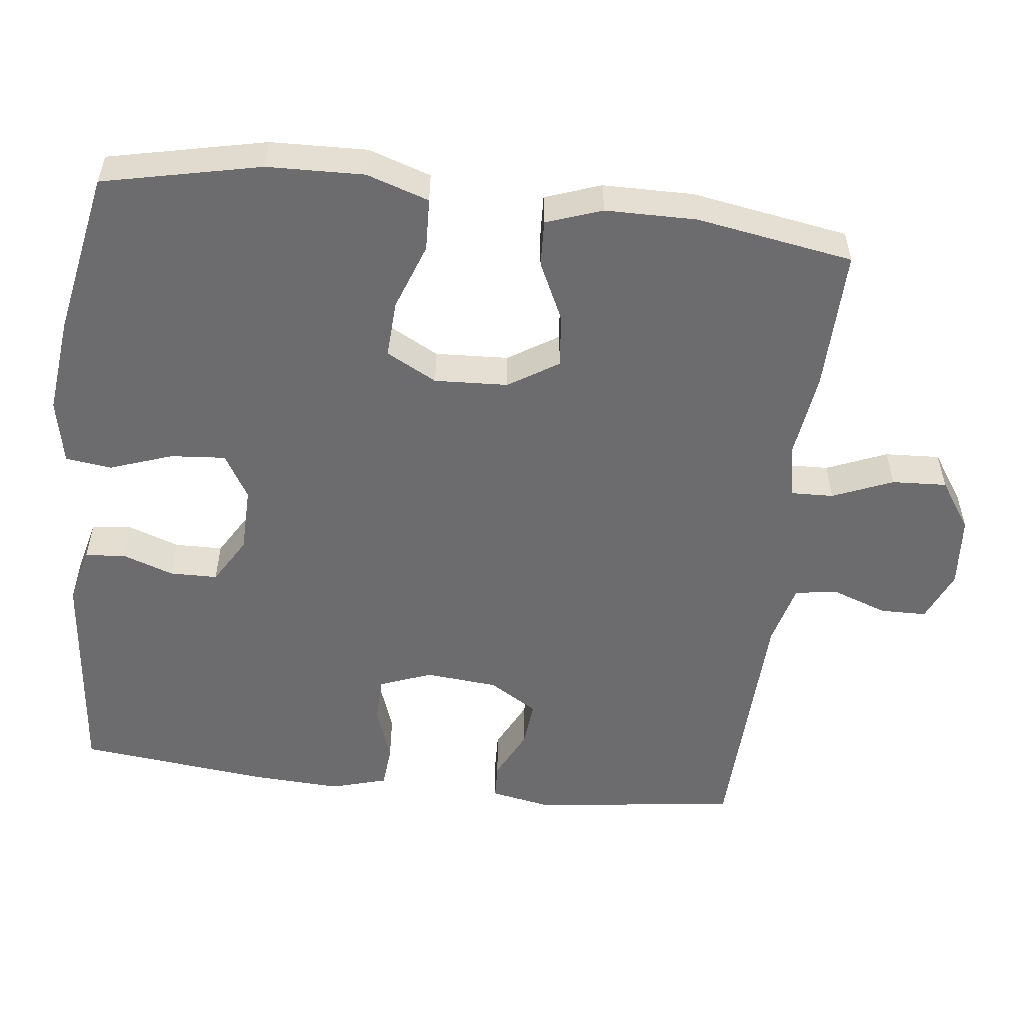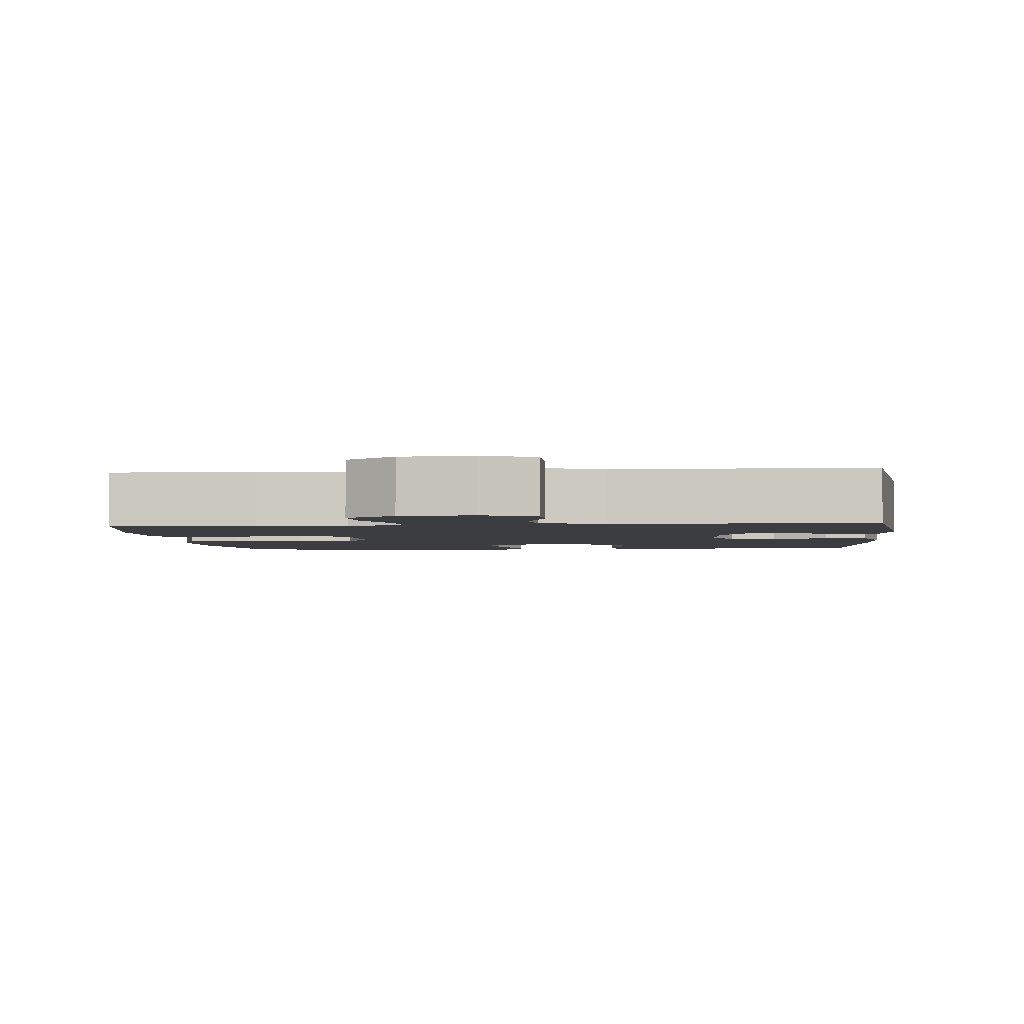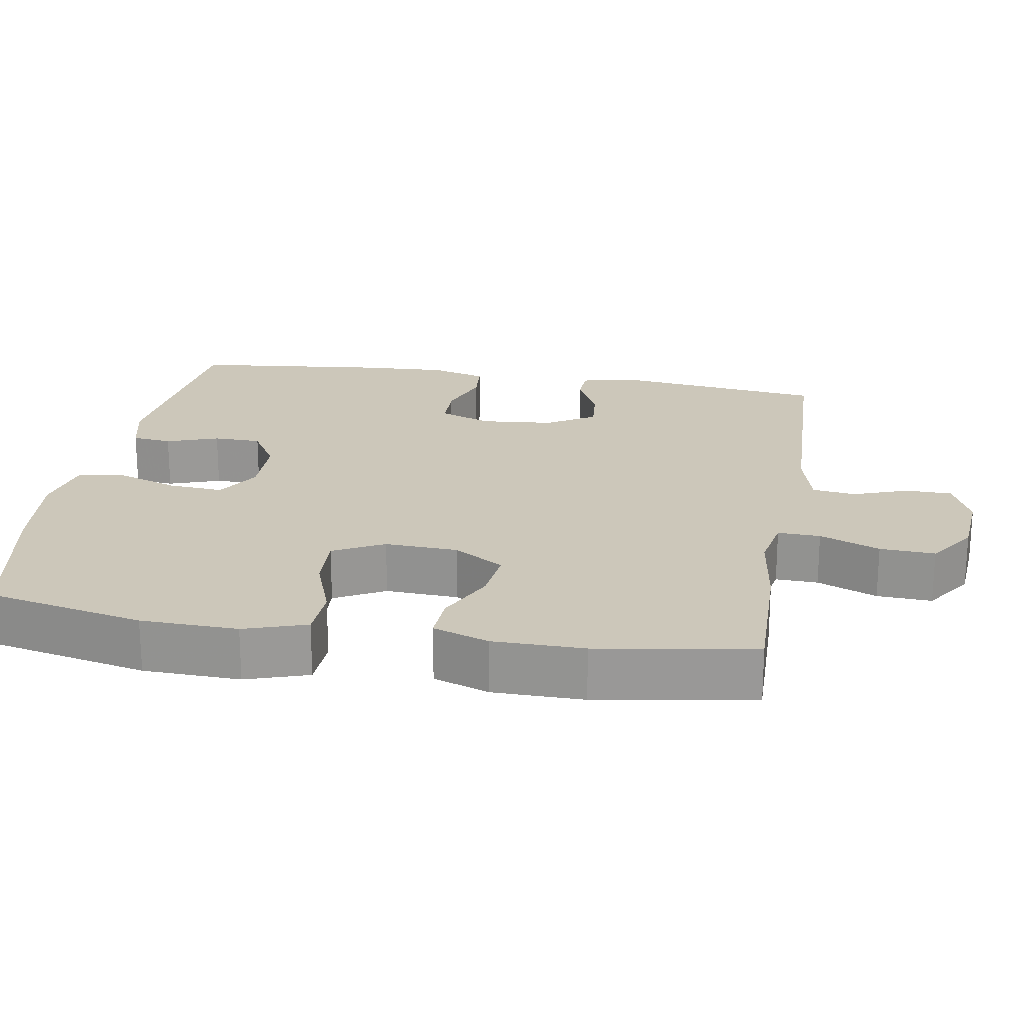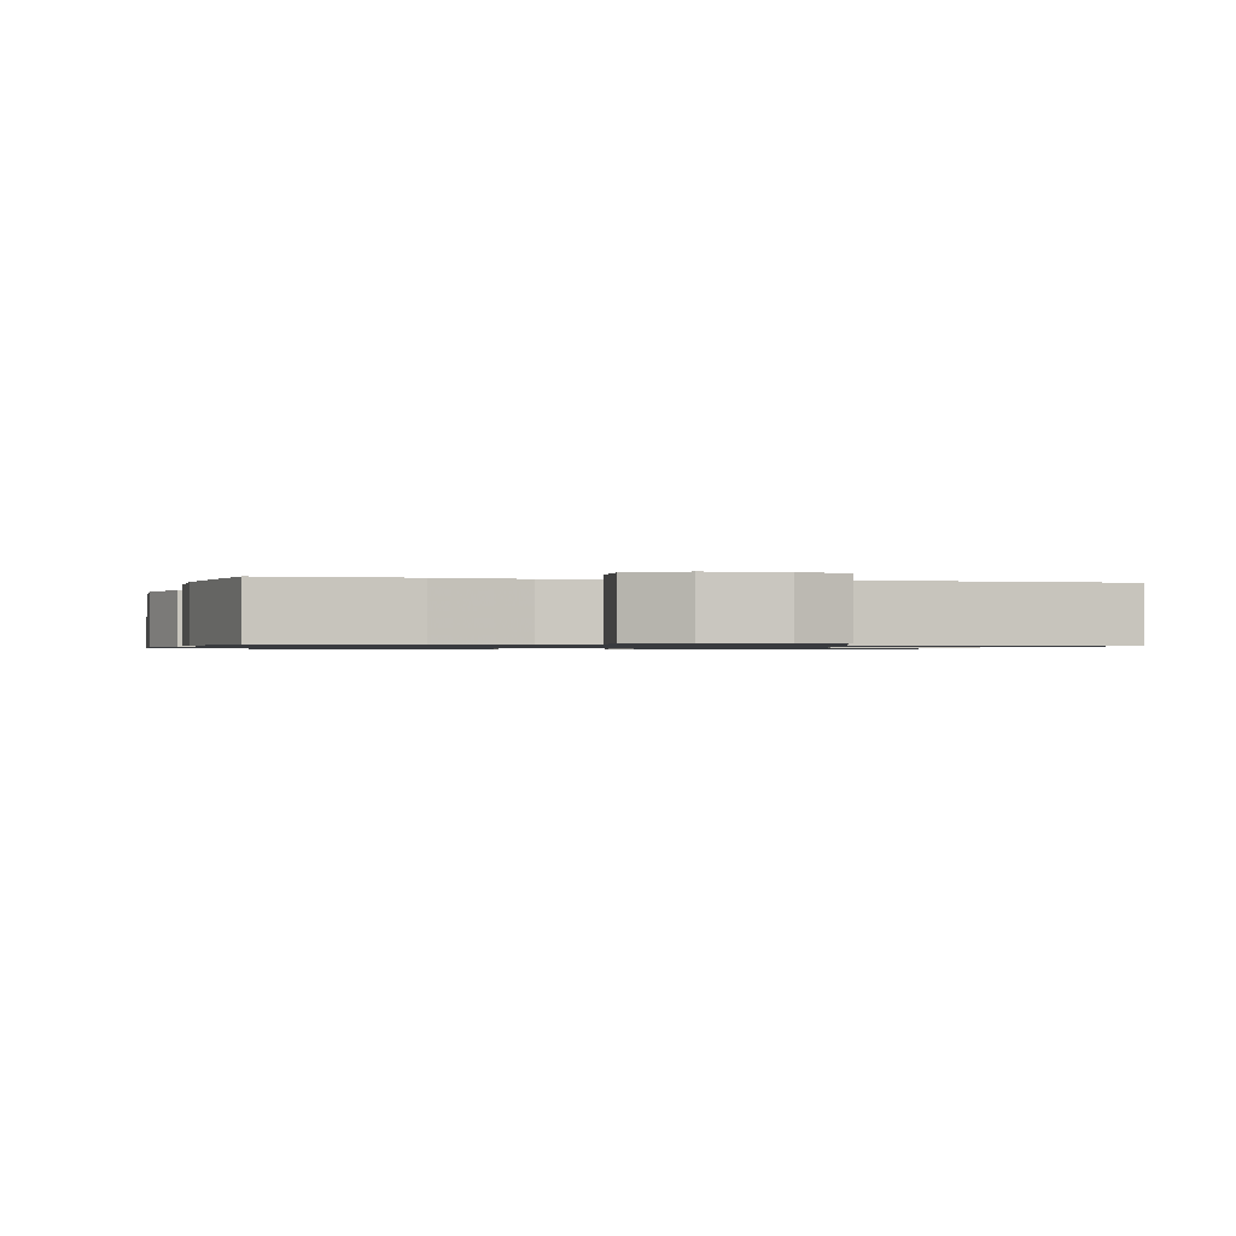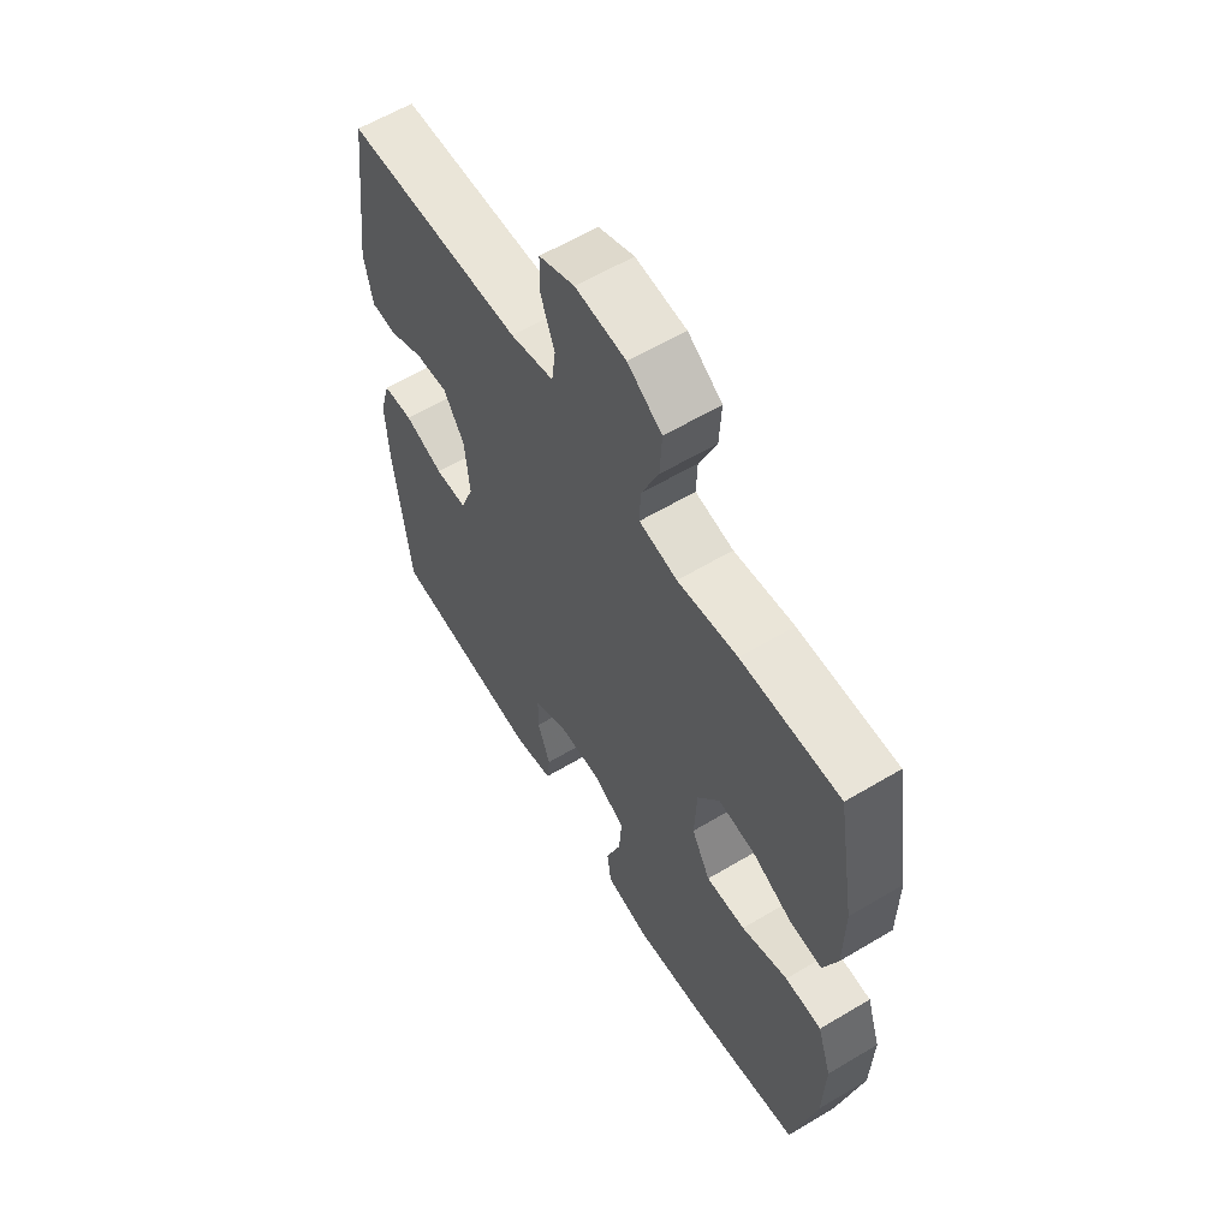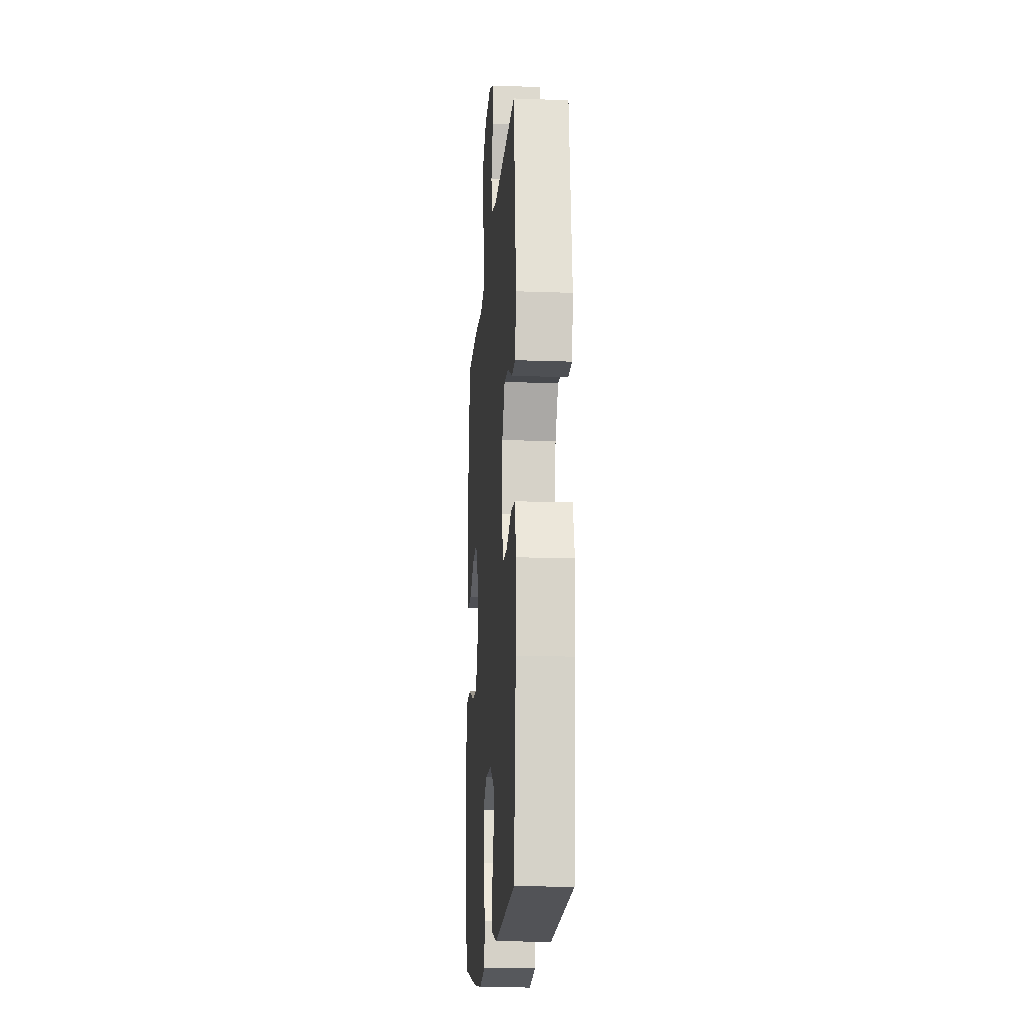
<metadata>
{"format":"obj","ext":"obj","renderer":"f3d","projection":"perspective","resolution":1024,"background":"white","views":[{"elev":-53.8,"azim":-96.7,"up":"+Y"},{"elev":-2.7,"azim":5.2,"up":"+Y"},{"elev":21.3,"azim":-80.4,"up":"+Y"},{"elev":-0.9,"azim":-13.4,"up":"+Y"},{"elev":60.4,"azim":-121.4,"up":"+Z"},{"elev":-16.7,"azim":85.8,"up":"+Z"}]}
</metadata>
<code>
v -0.5 0.07 0.5
v -0.306 0.07 0.496
v -0.188 0.07 0.48
v -0.113 0.07 0.494
v -0.115 0.07 0.552
v -0.149 0.07 0.634
v -0.153 0.07 0.709
v -0.086 0.07 0.754
v 0.013 0.07 0.762
v 0.083 0.07 0.732
v 0.084 0.07 0.669
v 0.057 0.07 0.594
v 0.065 0.07 0.535
v 0.151 0.07 0.513
v 0.5 0.07 0.5
v 0.536 0.07 0.221
v 0.52 0.07 0.137
v 0.47 0.07 0.135
v 0.401 0.07 0.169
v 0.337 0.07 0.175
v 0.296 0.07 0.109
v 0.287 0.07 0.01
v 0.314 0.07 -0.061
v 0.377 0.07 -0.063
v 0.454 0.07 -0.036
v 0.513 0.07 -0.041
v 0.535 0.07 -0.117
v 0.529 0.07 -0.235
v 0.5 0.07 -0.5
v 0.195 0.07 -0.53
v 0.118 0.07 -0.511
v 0.112 0.07 -0.457
v 0.137 0.07 -0.386
v 0.136 0.07 -0.321
v 0.072 0.07 -0.283
v -0.019 0.07 -0.281
v -0.08 0.07 -0.317
v -0.074 0.07 -0.392
v -0.044 0.07 -0.477
v -0.052 0.07 -0.54
v -0.141 0.07 -0.558
v -0.274 0.07 -0.543
v -0.5 0.07 -0.5
v -0.547 0.07 -0.285
v -0.551 0.07 -0.153
v -0.523 0.07 -0.068
v -0.451 0.07 -0.065
v -0.359 0.07 -0.098
v -0.281 0.07 -0.102
v -0.244 0.07 -0.033
v -0.249 0.07 0.067
v -0.292 0.07 0.135
v -0.365 0.07 0.127
v -0.445 0.07 0.089
v -0.508 0.07 0.086
v -0.535 0.07 0.162
v -0.536 0.07 0.286
v -0.5 0 0.5
v -0.306 0 0.496
v -0.188 0 0.48
v -0.113 0 0.494
v -0.115 0 0.552
v -0.149 0 0.634
v -0.153 0 0.709
v -0.086 0 0.754
v 0.013 0 0.762
v 0.083 0 0.732
v 0.084 0 0.669
v 0.057 0 0.594
v 0.065 0 0.535
v 0.151 0 0.513
v 0.5 0 0.5
v 0.536 0 0.221
v 0.52 0 0.137
v 0.47 0 0.135
v 0.401 0 0.169
v 0.337 0 0.175
v 0.296 0 0.109
v 0.287 0 0.01
v 0.314 0 -0.061
v 0.377 0 -0.063
v 0.454 0 -0.036
v 0.513 0 -0.041
v 0.535 0 -0.117
v 0.529 0 -0.235
v 0.5 0 -0.5
v 0.195 0 -0.53
v 0.118 0 -0.511
v 0.112 0 -0.457
v 0.137 0 -0.386
v 0.136 0 -0.321
v 0.072 0 -0.283
v -0.019 0 -0.281
v -0.08 0 -0.317
v -0.074 0 -0.392
v -0.044 0 -0.477
v -0.052 0 -0.54
v -0.141 0 -0.558
v -0.274 0 -0.543
v -0.5 0 -0.5
v -0.547 0 -0.285
v -0.551 0 -0.153
v -0.523 0 -0.068
v -0.451 0 -0.065
v -0.359 0 -0.098
v -0.281 0 -0.102
v -0.244 0 -0.033
v -0.249 0 0.067
v -0.292 0 0.135
v -0.365 0 0.127
v -0.445 0 0.089
v -0.508 0 0.086
v -0.535 0 0.162
v -0.536 0 0.286
f 53 54 55 56
f 52 53 56 57
f 45 46 47 48
f 45 48 49
f 44 45 49
f 43 44 49
f 42 43 49
f 41 42 49 50
f 38 39 40 41
f 37 38 41 50
f 30 31 32 33
f 30 33 34
f 29 30 34
f 28 29 34 35
f 24 25 26 27
f 23 24 27 28
f 16 17 18 19
f 14 15 16 19
f 13 14 19 20
f 9 10 11 12
f 9 12 13
f 8 9 13
f 5 6 7 8
f 4 5 8 13
f 57 1 2 3
f 52 57 3 4
f 36 37 50 51
f 23 28 35 36
f 22 23 36 51
f 21 22 51 52
f 20 21 52
f 4 13 20 52
f 113 112 111 110
f 114 113 110 109
f 105 104 103 102
f 106 105 102
f 106 102 101
f 106 101 100
f 106 100 99
f 107 106 99 98
f 98 97 96 95
f 107 98 95 94
f 90 89 88 87
f 91 90 87
f 91 87 86
f 92 91 86 85
f 84 83 82 81
f 85 84 81 80
f 76 75 74 73
f 76 73 72 71
f 77 76 71 70
f 69 68 67 66
f 70 69 66
f 70 66 65
f 65 64 63 62
f 70 65 62 61
f 60 59 58 114
f 61 60 114 109
f 108 107 94 93
f 93 92 85 80
f 108 93 80 79
f 109 108 79 78
f 109 78 77
f 109 77 70 61
f 1 58 59 2
f 2 59 60 3
f 3 60 61 4
f 4 61 62 5
f 5 62 63 6
f 6 63 64 7
f 7 64 65 8
f 8 65 66 9
f 9 66 67 10
f 10 67 68 11
f 11 68 69 12
f 12 69 70 13
f 13 70 71 14
f 14 71 72 15
f 15 72 73 16
f 16 73 74 17
f 17 74 75 18
f 18 75 76 19
f 19 76 77 20
f 20 77 78 21
f 21 78 79 22
f 22 79 80 23
f 23 80 81 24
f 24 81 82 25
f 25 82 83 26
f 26 83 84 27
f 27 84 85 28
f 28 85 86 29
f 29 86 87 30
f 30 87 88 31
f 31 88 89 32
f 32 89 90 33
f 33 90 91 34
f 34 91 92 35
f 35 92 93 36
f 36 93 94 37
f 37 94 95 38
f 38 95 96 39
f 39 96 97 40
f 40 97 98 41
f 41 98 99 42
f 42 99 100 43
f 43 100 101 44
f 44 101 102 45
f 45 102 103 46
f 46 103 104 47
f 47 104 105 48
f 48 105 106 49
f 49 106 107 50
f 50 107 108 51
f 51 108 109 52
f 52 109 110 53
f 53 110 111 54
f 54 111 112 55
f 55 112 113 56
f 56 113 114 57
f 57 114 58 1

</code>
